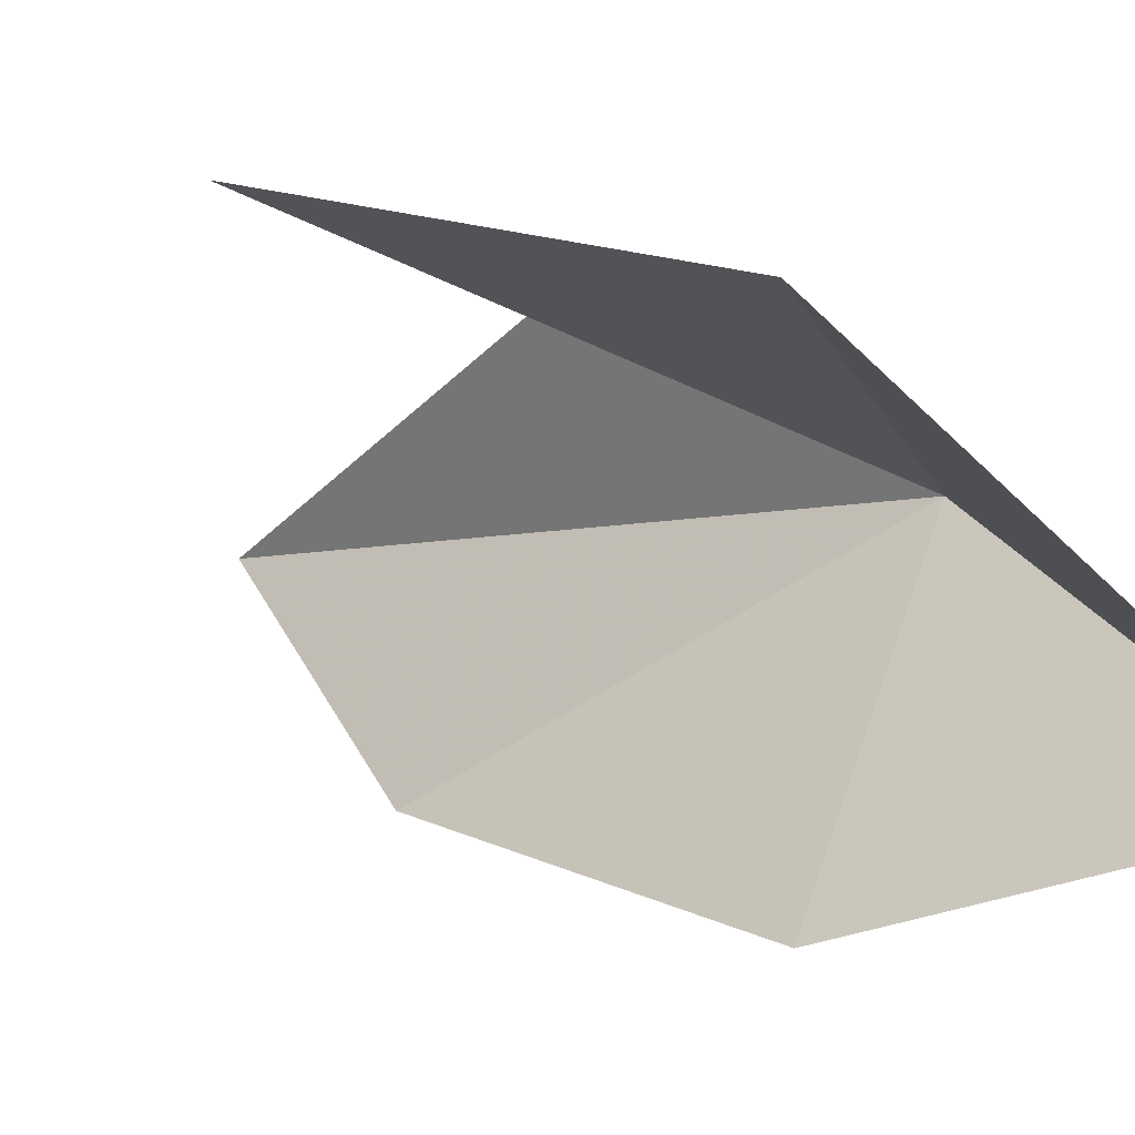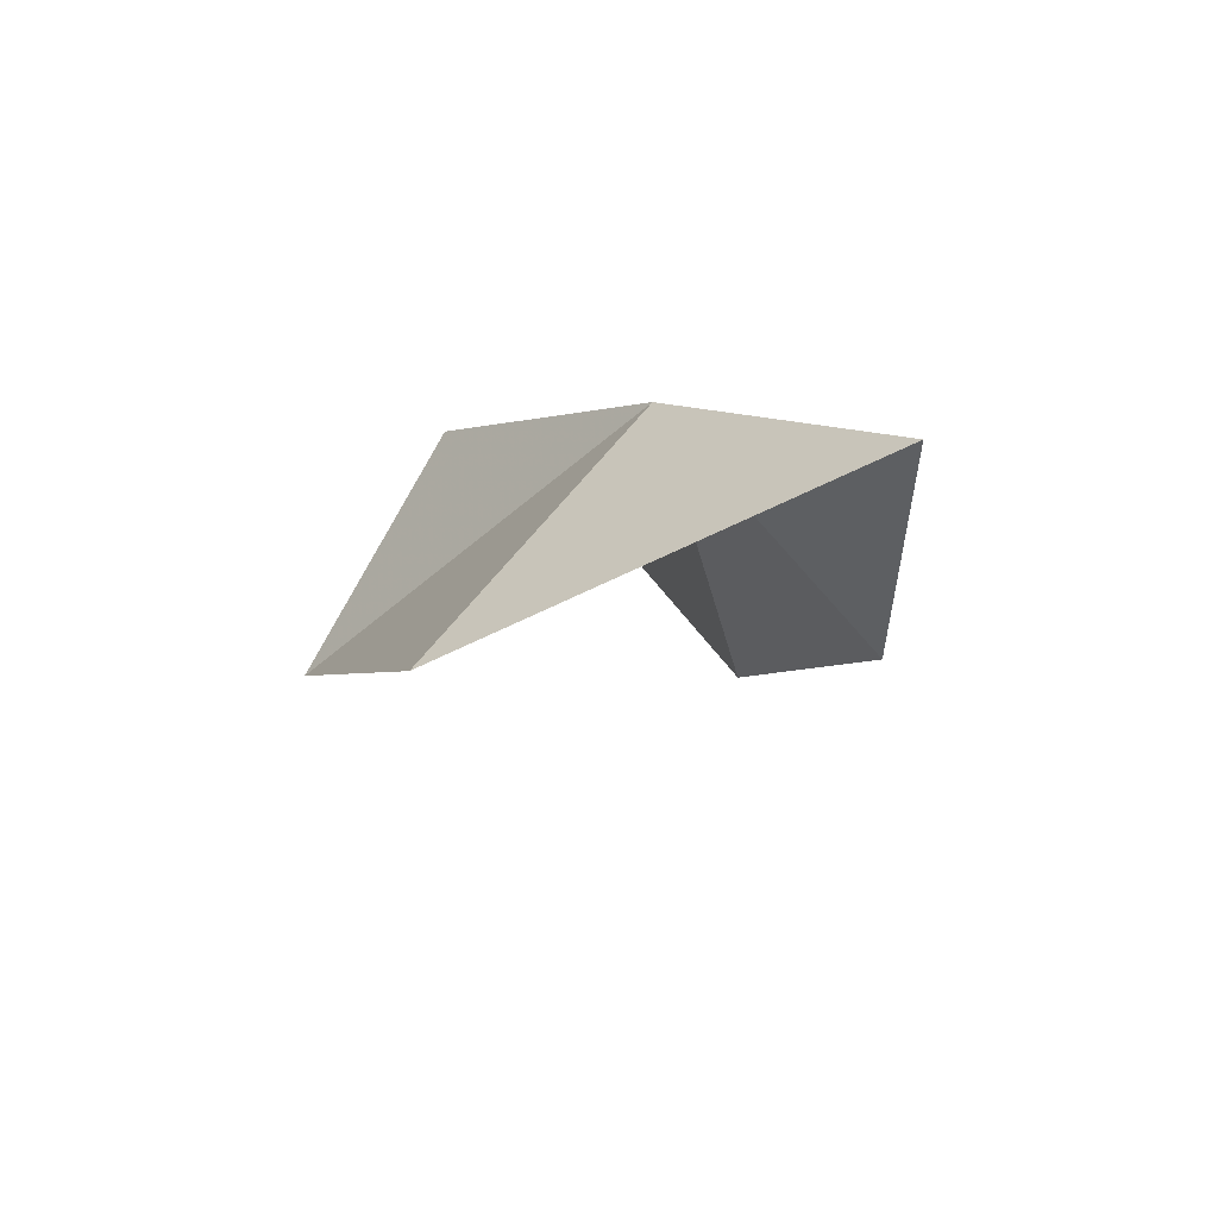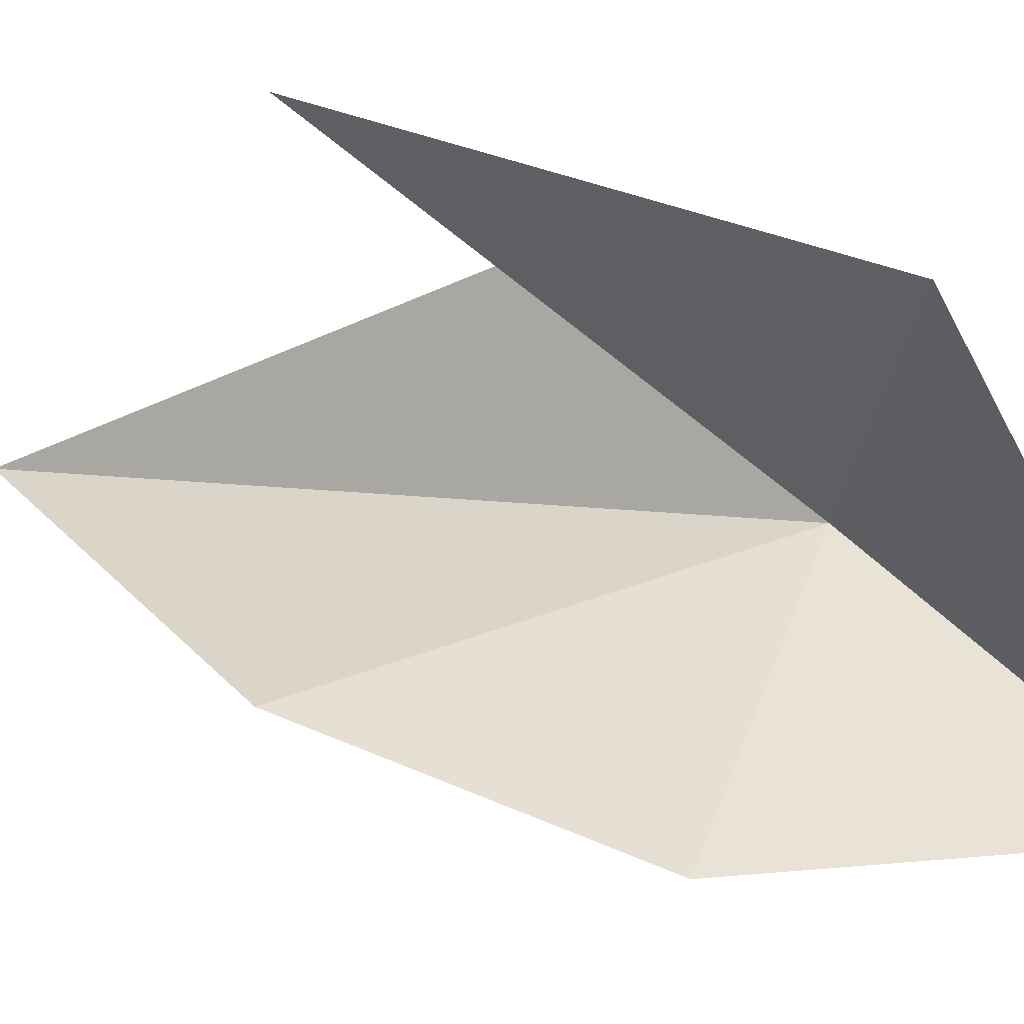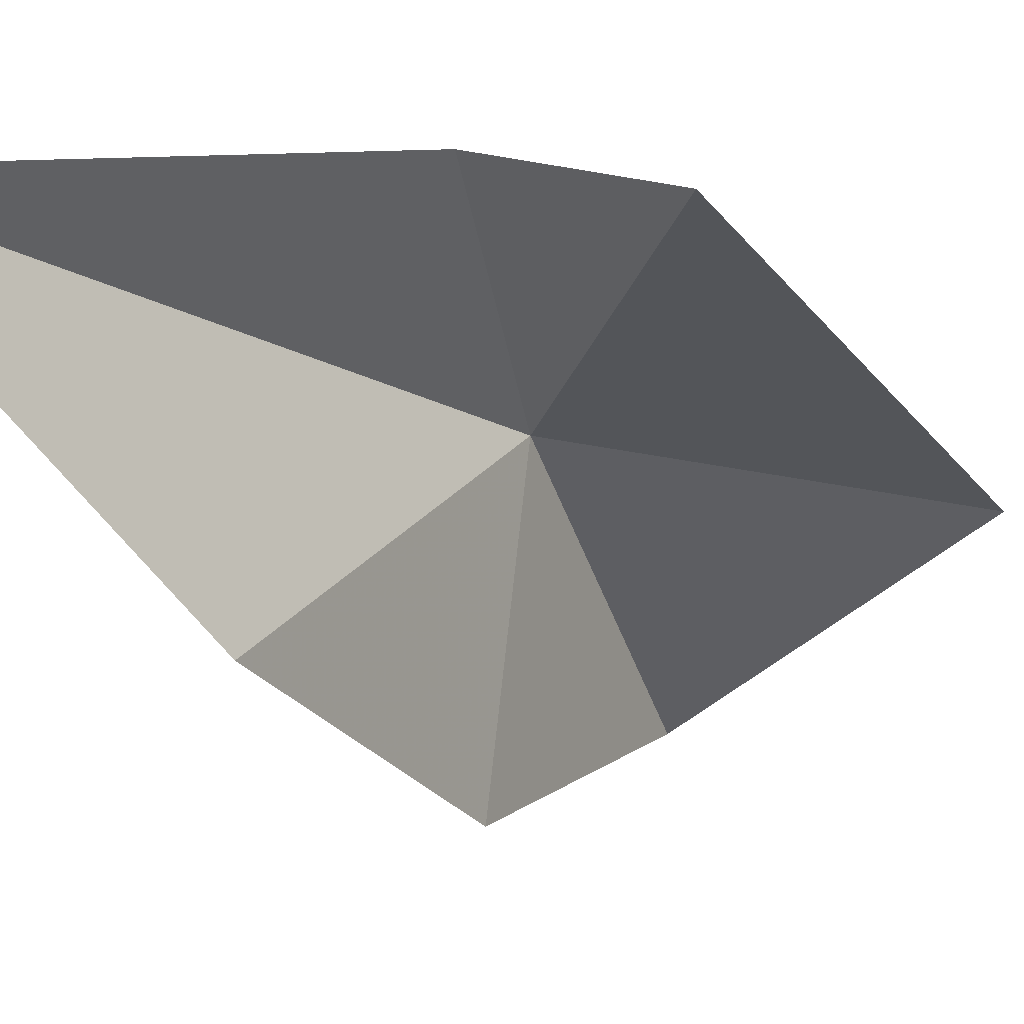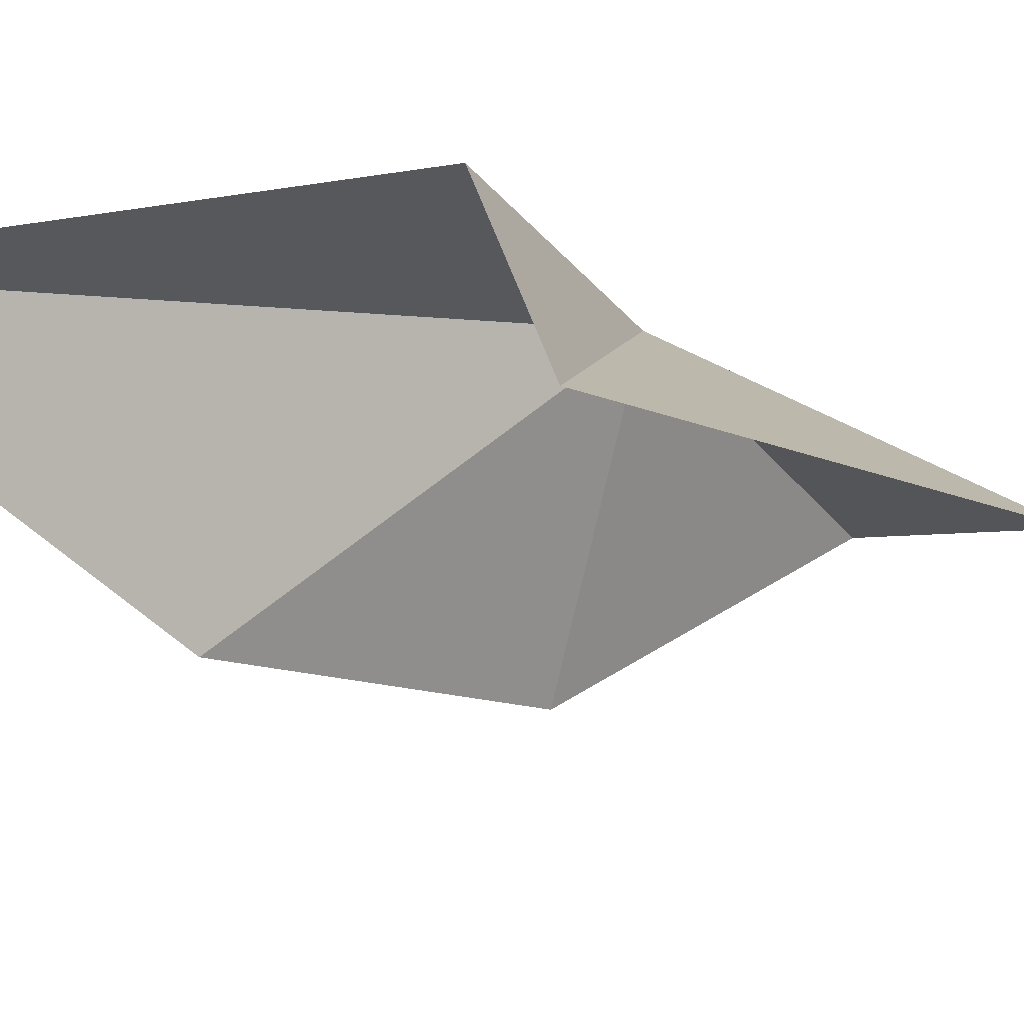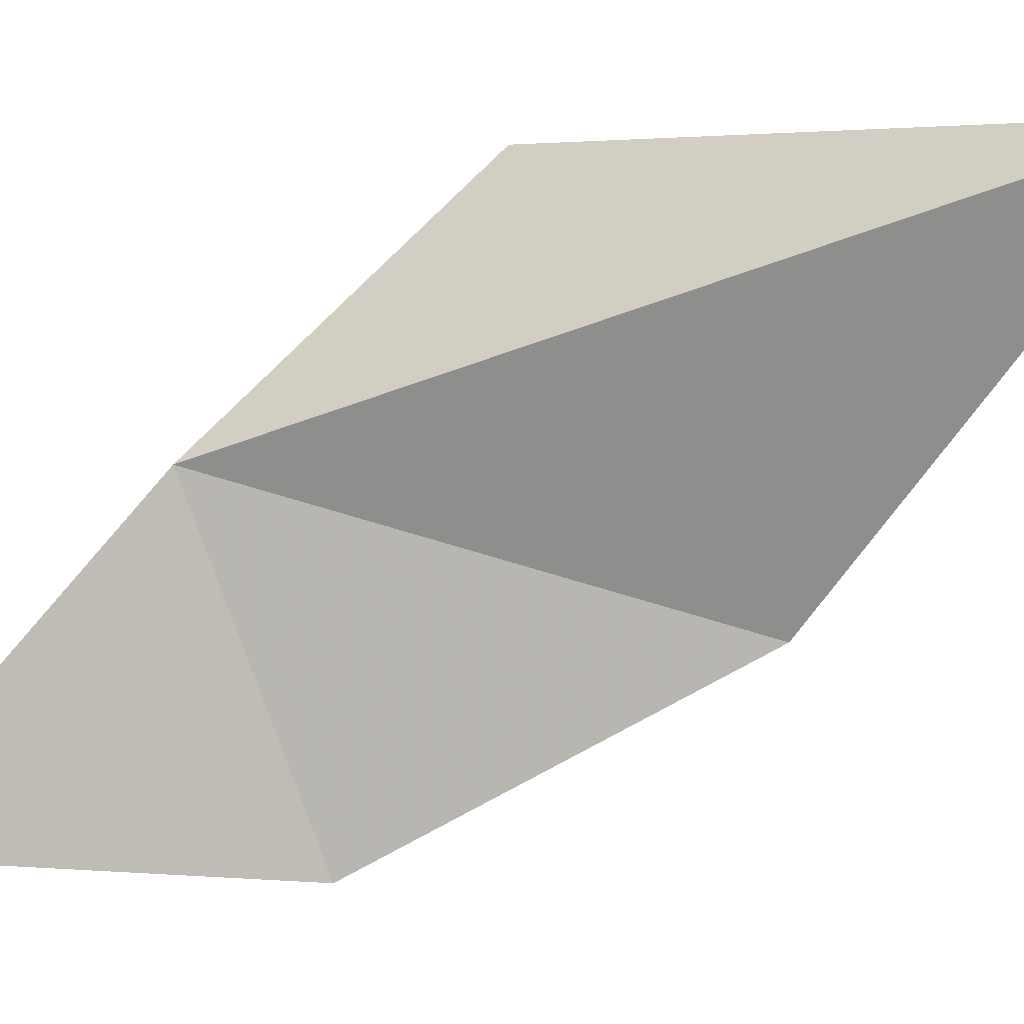
<metadata>
{"format":"obj","ext":"obj","renderer":"f3d","projection":"perspective","resolution":1024,"background":"white","views":[{"elev":-26.7,"azim":121.9,"up":"+Z"},{"elev":63.1,"azim":131.2,"up":"+Y"},{"elev":-32.2,"azim":97.3,"up":"+Z"},{"elev":6.3,"azim":27.1,"up":"+Z"},{"elev":29.7,"azim":48.1,"up":"+Z"},{"elev":0.6,"azim":-81.7,"up":"+Z"}]}
</metadata>
<code>
v -15.13 22.17 56.19
v -14.99 21.61 56.75
v -14.37 21.26 56.68
v -14.23 22.37 56.07
v -15.15 21.11 55.89
v -15.54 20.45 56.72
v -15.09 21.9 55.47
v -15.11 22.79 55.5
f 1 2 3
f 1 3 4
f 1 5 6
f 1 6 2
f 1 7 5
f 1 4 8
f 1 8 7

</code>
